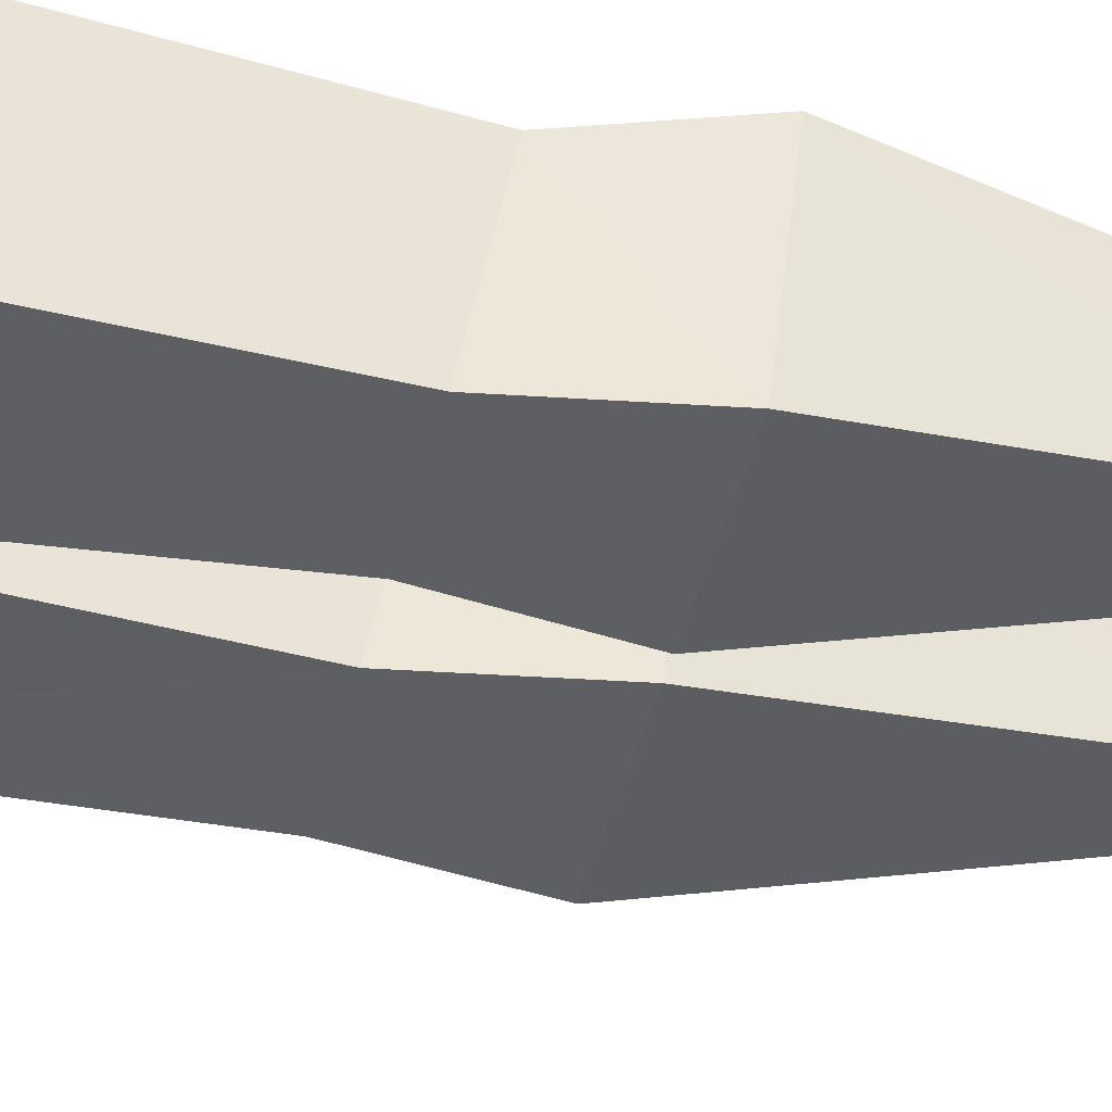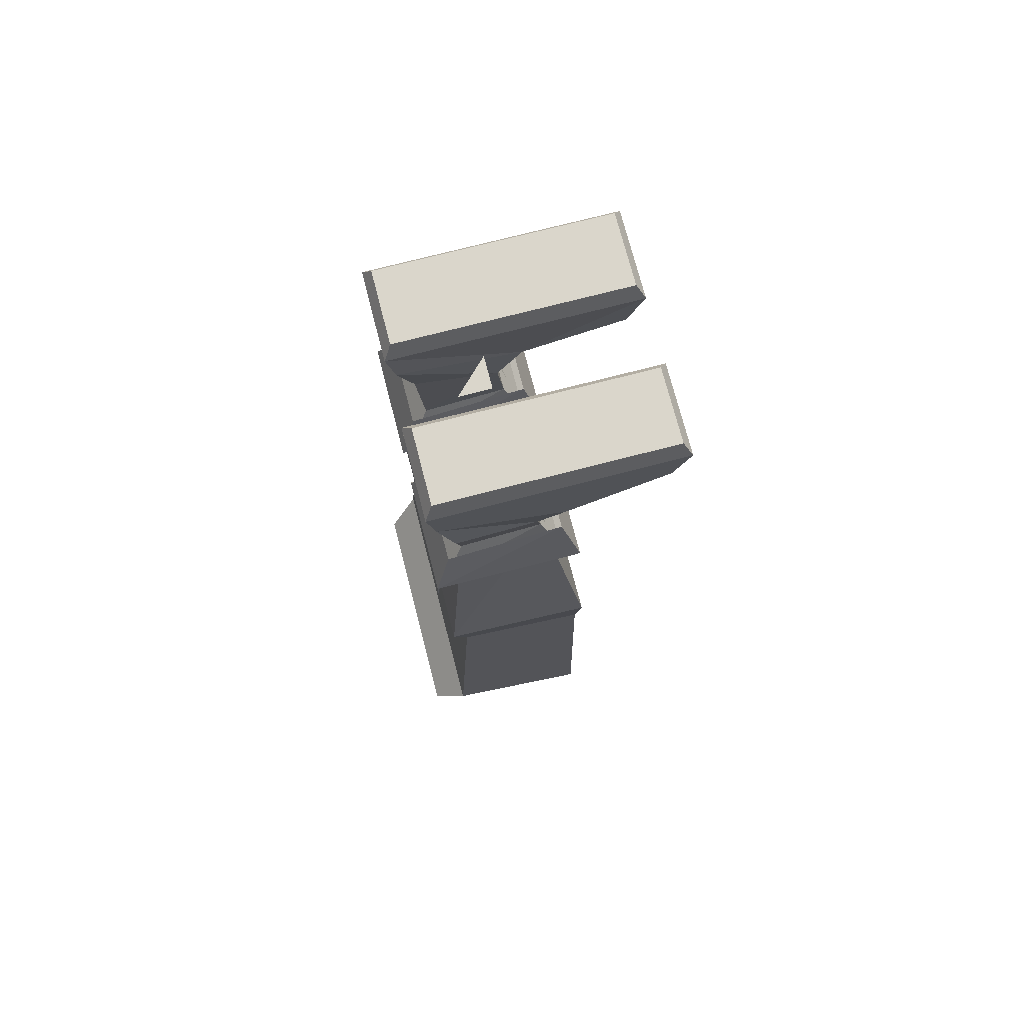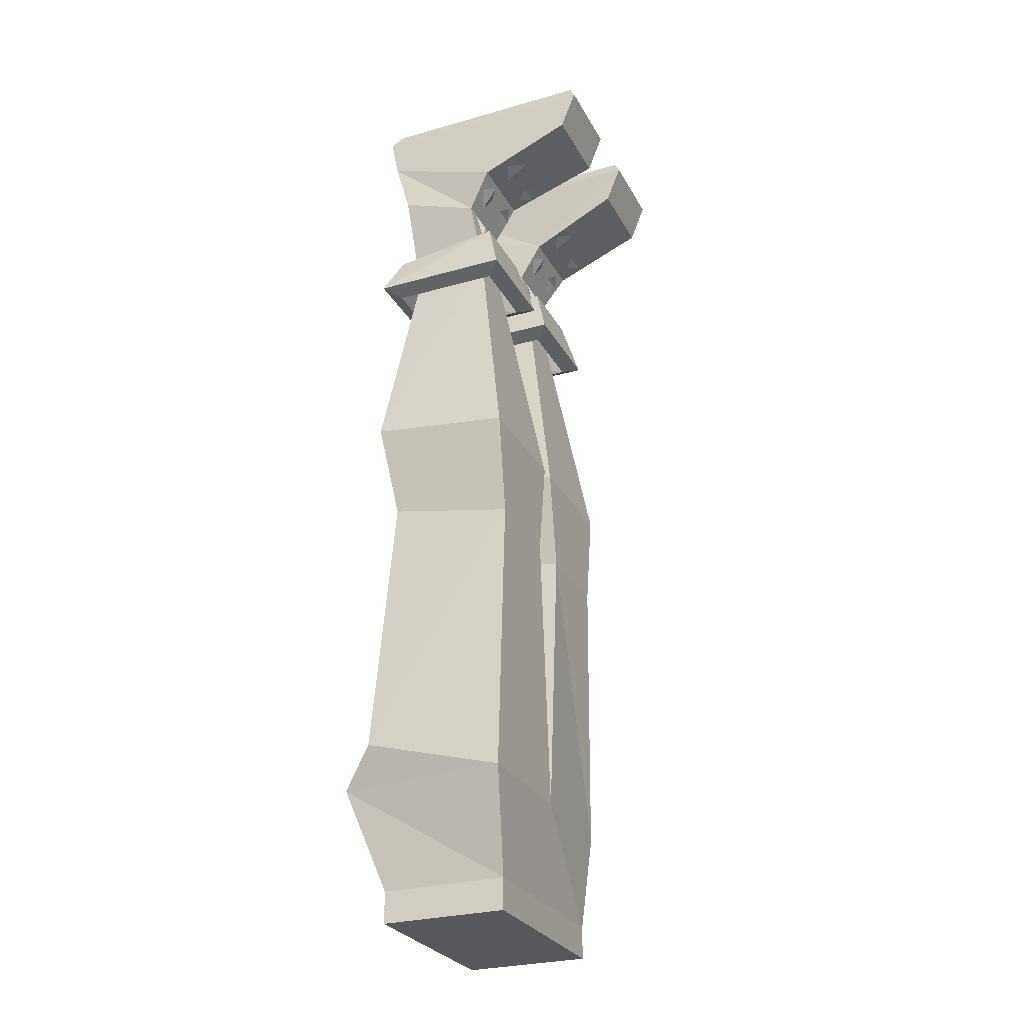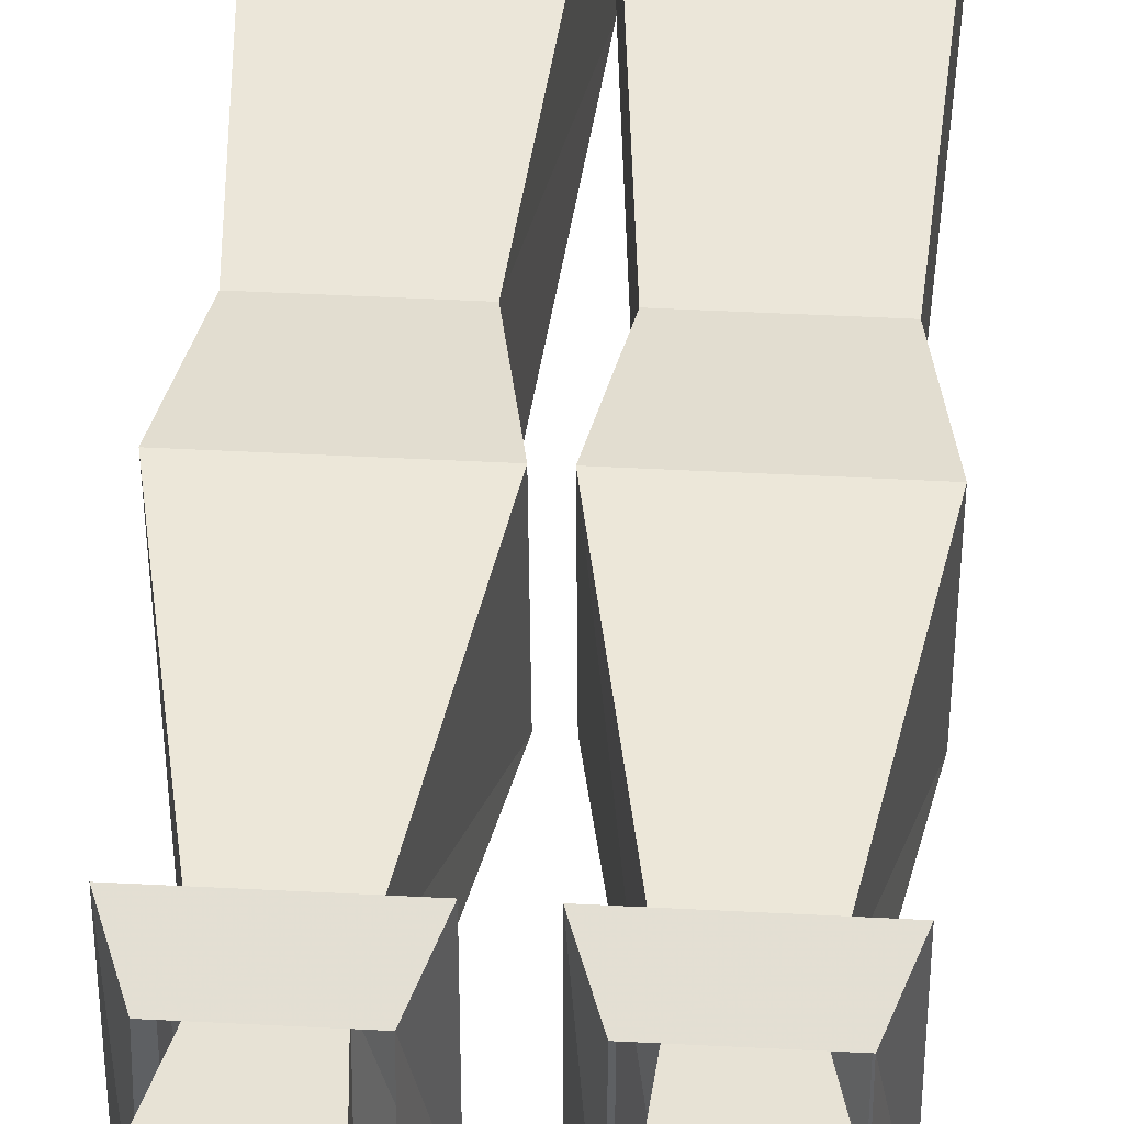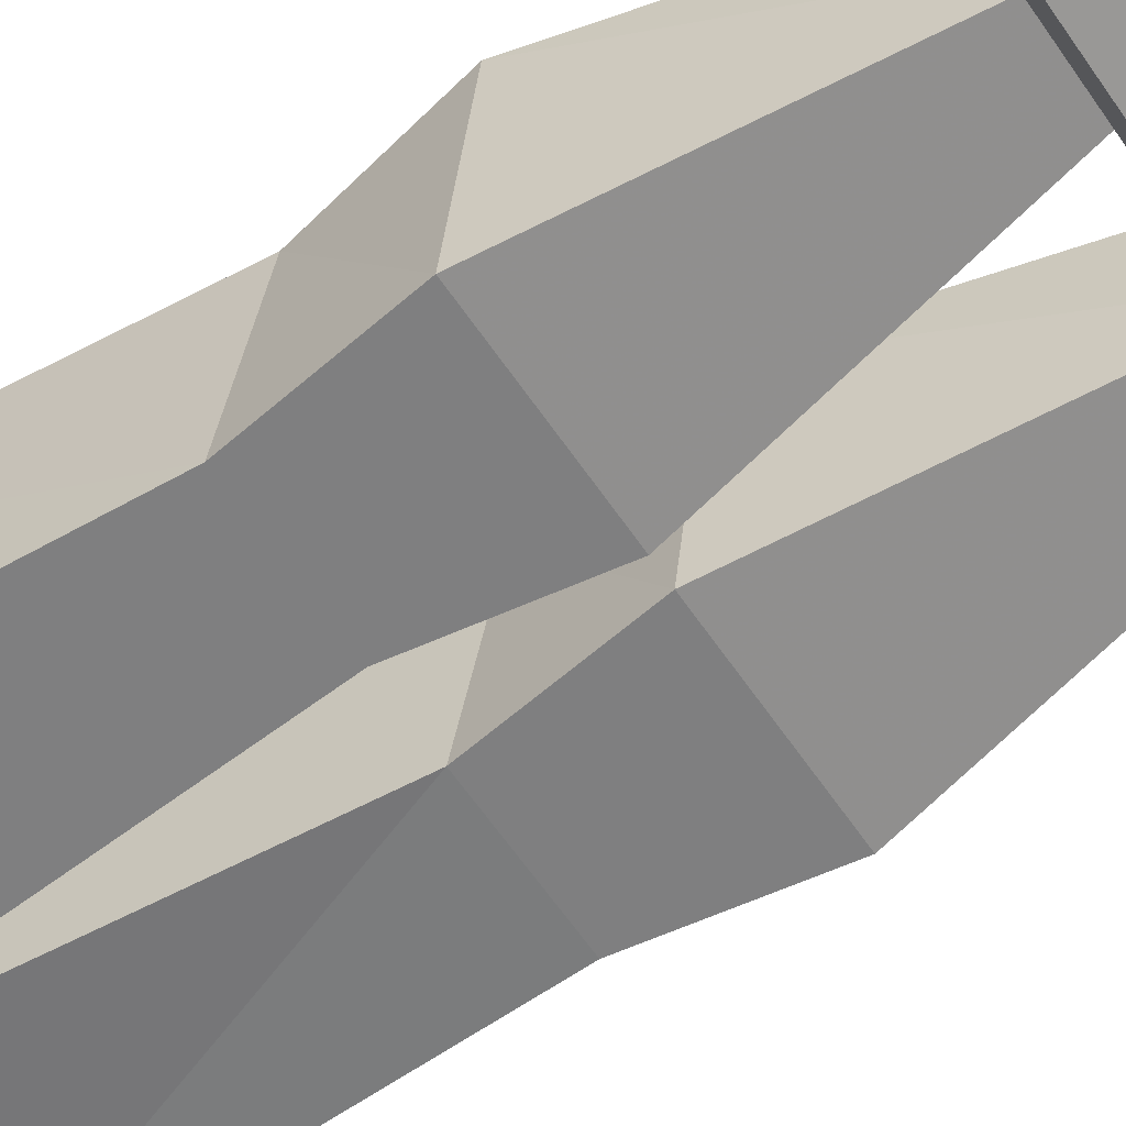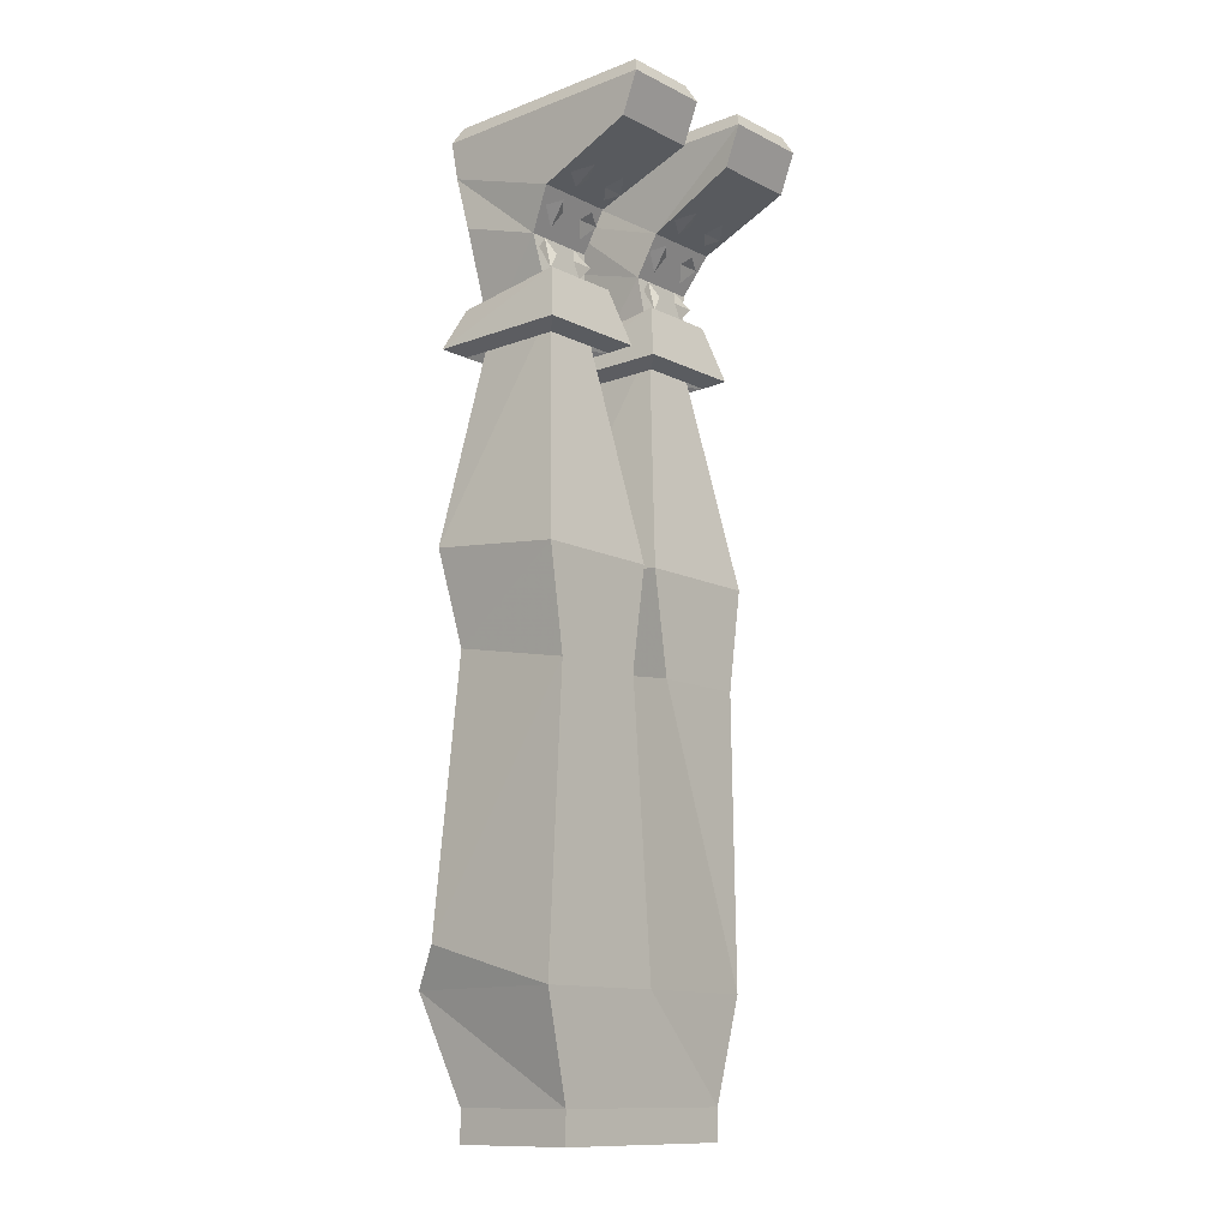
<metadata>
{"format":"obj","ext":"obj","renderer":"f3d","projection":"perspective","resolution":1024,"background":"white","views":[{"elev":-41.4,"azim":76.8,"up":"+Z"},{"elev":74.1,"azim":75.5,"up":"+Y"},{"elev":-27.8,"azim":113.4,"up":"+Y"},{"elev":44.6,"azim":-176.5,"up":"+Z"},{"elev":-59.7,"azim":123.5,"up":"+Z"},{"elev":-12.4,"azim":131.3,"up":"+Y"}]}
</metadata>
<code>
v -0.0625 -0.9141 -0.75
v -0.0625 -0.8828 -0.625
v -0.0625 -0.9141 -0.625
v -0.2656 -0.9141 -0.625
v -0.2656 -0.9141 -0.75
v -0.2656 -0.8828 -0.75
v -0.0625 -0.8828 -0.75
v -0.04688 -0.7812 -0.5859
v -0.2656 -0.8828 -0.625
v -0.2812 -0.7812 -0.5859
v -0.2969 -0.7812 -0.75
v -0.1641 -0.7812 -0.7578
v -0.03125 -0.7812 -0.7578
v -0.03125 -0.7422 -0.6172
v -0.1641 -0.7422 -0.6172
v -0.2969 -0.7422 -0.6172
v -0.2812 -0.4766 -0.6328
v -0.2812 -0.5 -0.7578
v -0.1875 -0.5 -0.7578
v -0.1406 -0.4766 -0.6328
v -0.1406 -0.5 -0.7578
v -0.04688 -0.5 -0.7578
v -0.04688 -0.4766 -0.6328
v -0.03125 -0.3828 -0.6172
v -0.07031 -0.1719 -0.6406
v -0.1172 -0.1719 -0.6406
v -0.1562 -0.3828 -0.6172
v -0.03125 -0.3984 -0.7578
v -0.07031 -0.1641 -0.7188
v -0.05469 -0.1953 -0.625
v -0.1328 -0.1953 -0.625
v -0.1328 -0.1953 -0.7344
v -0.1172 -0.1641 -0.7188
v -0.1562 -0.3984 -0.7578
v -0.05469 -0.1953 -0.7344
v -0.03906 -0.1875 -0.75
v -0.03906 -0.1875 -0.6094
v -0.1484 -0.1875 -0.6094
v -0.1484 -0.1875 -0.75
v -0.1328 -0.1328 -0.7344
v -0.05469 -0.1328 -0.7344
v -0.05469 -0.1484 -0.625
v -0.1328 -0.1484 -0.625
v -0.1719 -0.3828 -0.6172
v -0.2109 -0.1719 -0.6406
v -0.2578 -0.1719 -0.6406
v -0.2969 -0.3828 -0.6172
v -0.1875 -0.4766 -0.6328
v -0.1719 -0.3984 -0.7578
v -0.2109 -0.1641 -0.7188
v -0.1953 -0.1953 -0.625
v -0.2734 -0.1953 -0.625
v -0.2734 -0.1953 -0.7344
v -0.2578 -0.1641 -0.7188
v -0.2969 -0.3984 -0.7578
v -0.1953 -0.1953 -0.7344
v -0.1797 -0.1875 -0.75
v -0.1797 -0.1875 -0.6094
v -0.2891 -0.1875 -0.6094
v -0.2891 -0.1875 -0.75
v -0.2734 -0.1328 -0.7344
v -0.1953 -0.1328 -0.7344
v -0.1953 -0.1484 -0.625
v -0.2734 -0.1484 -0.625
v -0.04688 -0.05469 -0.7344
v -0.04688 0.02344 -0.8438
v -0.04688 0.02344 -0.6094
v -0.04688 -0.01562 -0.6172
v -0.05469 -0.09375 -0.7109
v -0.125 -0.09375 -0.7109
v -0.125 -0.05469 -0.7344
v -0.04688 -0.01562 -0.8281
v -0.1328 -0.01562 -0.8281
v -0.1328 0.02344 -0.8438
v -0.125 0.03906 -0.8359
v -0.05469 0.03906 -0.8359
v -0.05469 0.03906 -0.6172
v -0.1328 0.02344 -0.6094
v -0.1328 -0.01562 -0.6172
v -0.125 -0.07031 -0.6328
v -0.04688 -0.07031 -0.6328
v -0.07031 -0.03906 -0.7734
v -0.05469 -0.04688 -0.7578
v -0.07031 -0.05469 -0.75
v -0.07812 -0.04688 -0.7578
v -0.07031 -0.0625 -0.7344
v -0.05469 -0.07031 -0.7266
v -0.07031 -0.08594 -0.7188
v -0.07812 -0.07031 -0.7266
v -0.07031 -0.09375 -0.7109
v -0.05469 -0.1094 -0.7188
v -0.07031 -0.125 -0.7188
v -0.07812 -0.1094 -0.7188
v -0.1016 -0.04688 -0.7578
v -0.1094 -0.05469 -0.75
v -0.125 -0.04688 -0.7578
v -0.1094 -0.03906 -0.7734
v -0.1016 -0.07031 -0.7266
v -0.1094 -0.08594 -0.7188
v -0.125 -0.07031 -0.7266
v -0.1094 -0.0625 -0.7344
v -0.1016 -0.1094 -0.7188
v -0.1094 -0.125 -0.7188
v -0.125 -0.1094 -0.7188
v -0.1094 -0.09375 -0.7109
v -0.125 0.03906 -0.6172
v -0.2812 0.02344 -0.6094
v -0.2812 0.02344 -0.8438
v -0.2812 -0.05469 -0.7344
v -0.2812 -0.01562 -0.6172
v -0.1953 -0.01562 -0.6172
v -0.1953 0.02344 -0.6094
v -0.2031 0.03906 -0.6172
v -0.2734 0.03906 -0.6172
v -0.2734 0.03906 -0.8359
v -0.1953 0.02344 -0.8438
v -0.1953 -0.01562 -0.8281
v -0.2812 -0.01562 -0.8281
v -0.2031 -0.05469 -0.7344
v -0.2031 -0.09375 -0.7109
v -0.2734 -0.09375 -0.7109
v -0.2812 -0.07031 -0.6328
v -0.2031 -0.07031 -0.6328
v -0.2031 0.03906 -0.8359
v -0.25 -0.04688 -0.7578
v -0.2578 -0.05469 -0.75
v -0.2734 -0.04688 -0.7578
v -0.2578 -0.03906 -0.7734
v -0.25 -0.07031 -0.7266
v -0.2578 -0.08594 -0.7188
v -0.2734 -0.07031 -0.7266
v -0.2578 -0.0625 -0.7344
v -0.25 -0.1094 -0.7188
v -0.2578 -0.125 -0.7188
v -0.2734 -0.1094 -0.7188
v -0.2578 -0.09375 -0.7109
v -0.2188 -0.03906 -0.7734
v -0.2031 -0.04688 -0.7578
v -0.2188 -0.05469 -0.75
v -0.2266 -0.04688 -0.7578
v -0.2188 -0.0625 -0.7344
v -0.2031 -0.07031 -0.7266
v -0.2188 -0.08594 -0.7188
v -0.2266 -0.07031 -0.7266
v -0.2188 -0.09375 -0.7109
v -0.2031 -0.1094 -0.7188
v -0.2188 -0.125 -0.7188
v -0.2266 -0.1094 -0.7188
v -0.1562 0 -0.6953
v -0.1875 0 -0.6953
v -0.1562 0 -0.6641
f 1 2 3
f 1 3 4
f 1 4 5
f 1 5 6
f 1 6 7
f 1 7 2
f 2 9 3
f 3 9 4
f 4 9 5
f 5 9 6
f 2 7 8
f 2 8 9
f 6 9 10
f 6 10 11
f 6 11 12
f 6 12 7
f 7 12 13
f 7 13 8
f 8 13 14
f 8 14 15
f 8 15 10
f 8 10 9
f 15 16 10
f 10 16 11
f 11 16 17
f 11 17 18
f 11 18 19
f 11 19 12
f 12 19 15
f 12 15 20
f 12 20 21
f 12 21 22
f 12 22 13
f 13 22 14
f 14 22 23
f 14 23 20
f 14 20 15
f 24 25 26
f 24 26 27
f 24 27 23
f 24 23 28
f 24 28 29
f 24 29 25
f 26 33 34
f 26 34 27
f 27 34 21
f 27 21 20
f 27 20 23
f 29 28 34
f 29 34 33
f 28 21 34
f 21 28 22
f 22 28 23
f 44 45 46
f 44 46 47
f 44 47 48
f 44 48 49
f 44 49 50
f 44 50 45
f 46 54 55
f 46 55 47
f 47 55 18
f 47 18 17
f 47 17 48
f 48 17 15
f 48 15 19
f 48 19 49
f 49 19 18
f 49 18 55
f 49 55 50
f 50 55 54
f 15 17 16
f 25 29 30
f 25 30 26
f 26 30 31
f 26 31 32
f 26 32 33
f 29 33 32
f 29 32 35
f 29 35 30
f 45 50 51
f 45 51 46
f 46 51 52
f 46 52 53
f 46 53 54
f 50 54 53
f 50 53 56
f 50 56 51
f 65 66 67
f 65 67 68
f 65 68 69
f 65 69 70
f 65 70 71
f 65 71 72
f 65 72 66
f 66 72 73
f 66 73 74
f 67 78 79
f 67 79 68
f 68 79 80
f 68 80 81
f 68 81 69
f 69 81 25
f 69 25 29
f 69 29 70
f 70 29 33
f 70 33 80
f 70 80 79
f 70 79 71
f 71 79 78
f 71 78 74
f 71 74 73
f 71 73 72
f 33 26 80
f 80 26 81
f 81 26 25
f 107 108 109
f 107 109 110
f 107 110 111
f 107 111 112
f 108 116 117
f 108 117 118
f 108 118 109
f 109 118 119
f 109 119 120
f 109 120 121
f 109 121 110
f 110 121 122
f 110 122 123
f 110 123 111
f 111 123 120
f 111 120 119
f 111 119 112
f 112 119 116
f 119 117 116
f 117 119 118
f 54 46 122
f 54 122 121
f 54 121 50
f 50 121 120
f 50 120 45
f 45 120 123
f 45 123 46
f 46 123 122
f 30 35 36
f 30 36 37
f 30 37 31
f 31 37 38
f 31 38 32
f 32 38 39
f 32 39 35
f 35 39 36
f 36 39 40
f 36 40 41
f 36 41 37
f 37 41 42
f 37 42 38
f 38 42 43
f 38 43 39
f 39 43 40
f 51 56 57
f 51 57 58
f 51 58 52
f 52 58 59
f 52 59 53
f 53 59 60
f 53 60 56
f 56 60 57
f 57 60 61
f 57 61 62
f 57 62 58
f 58 62 63
f 58 63 59
f 59 63 64
f 59 64 60
f 60 64 61
f 66 74 75
f 66 75 76
f 66 76 67
f 67 76 77
f 67 77 78
f 106 75 74
f 106 74 78
f 106 78 77
f 106 77 76
f 106 76 75
f 107 112 113
f 107 113 114
f 107 114 108
f 108 114 115
f 108 115 116
f 112 116 124
f 112 124 113
f 113 124 114
f 114 124 115
f 115 124 116
f 82 83 84
f 82 84 85
f 86 87 88
f 86 88 89
f 90 91 92
f 90 92 93
f 94 95 96
f 94 96 97
f 98 99 100
f 98 100 101
f 102 103 104
f 102 104 105
f 125 126 127
f 125 127 128
f 129 130 131
f 129 131 132
f 133 134 135
f 133 135 136
f 137 138 139
f 137 139 140
f 141 142 143
f 141 143 144
f 145 146 147
f 145 147 148
f 149 150 151

</code>
